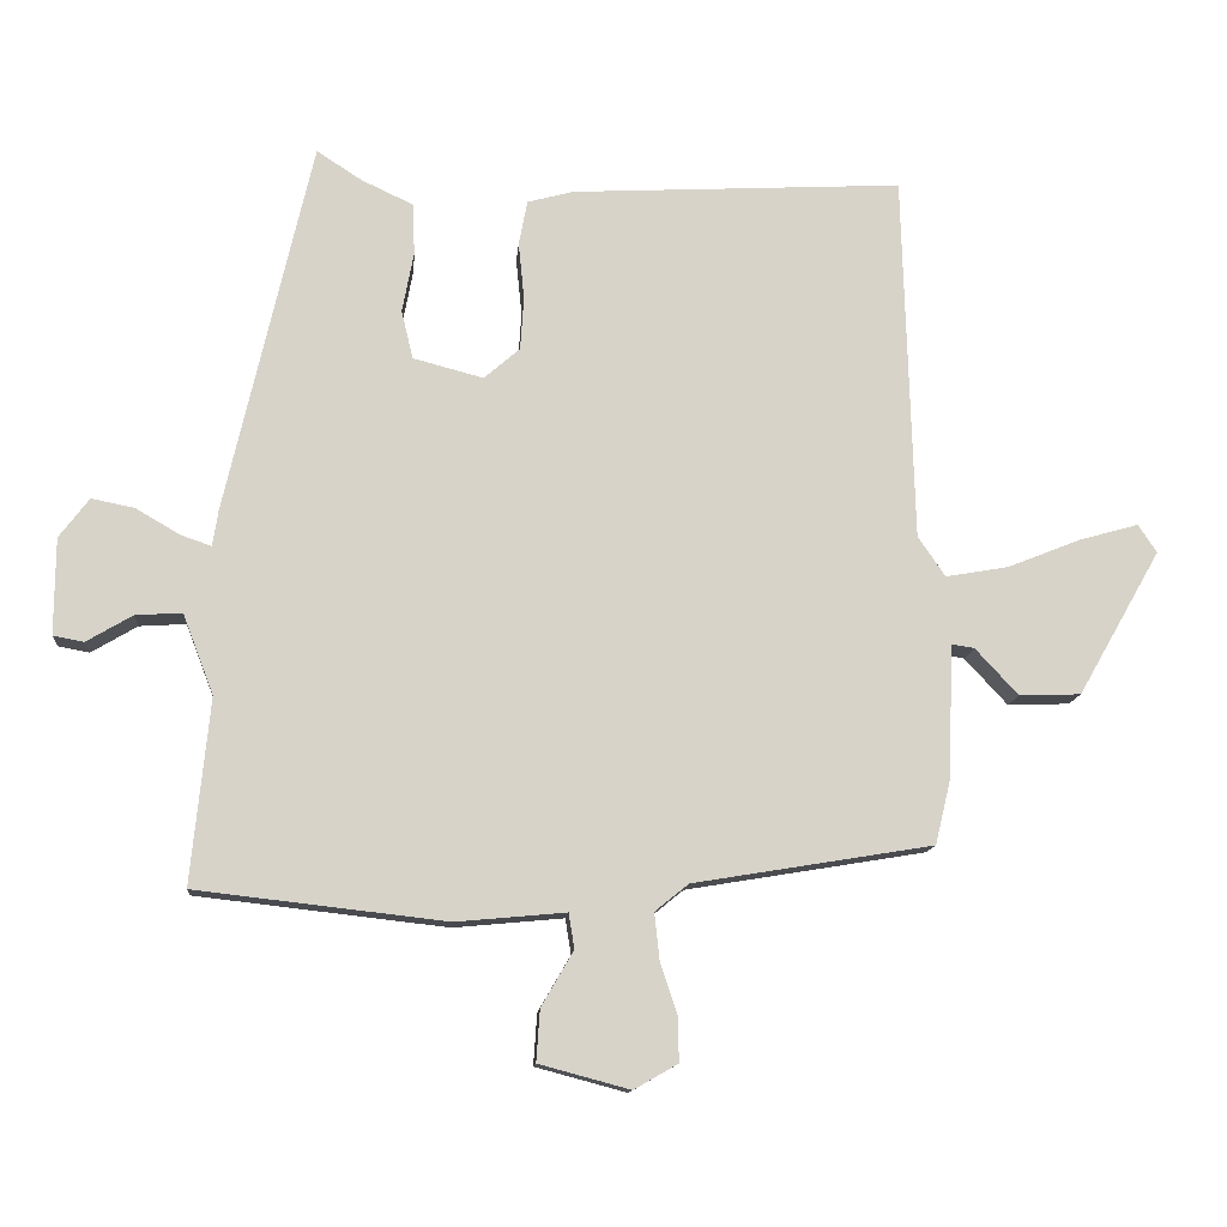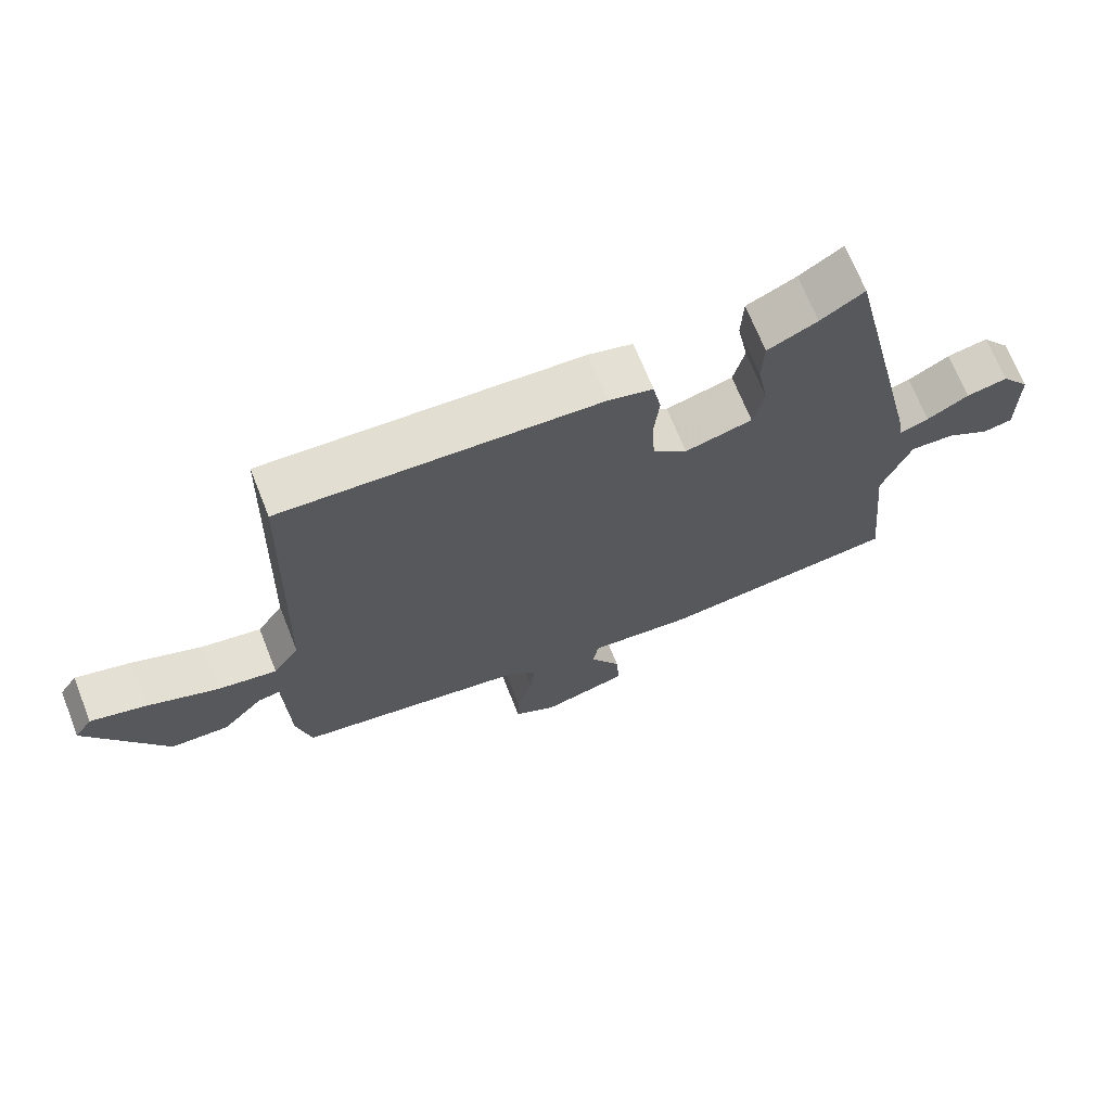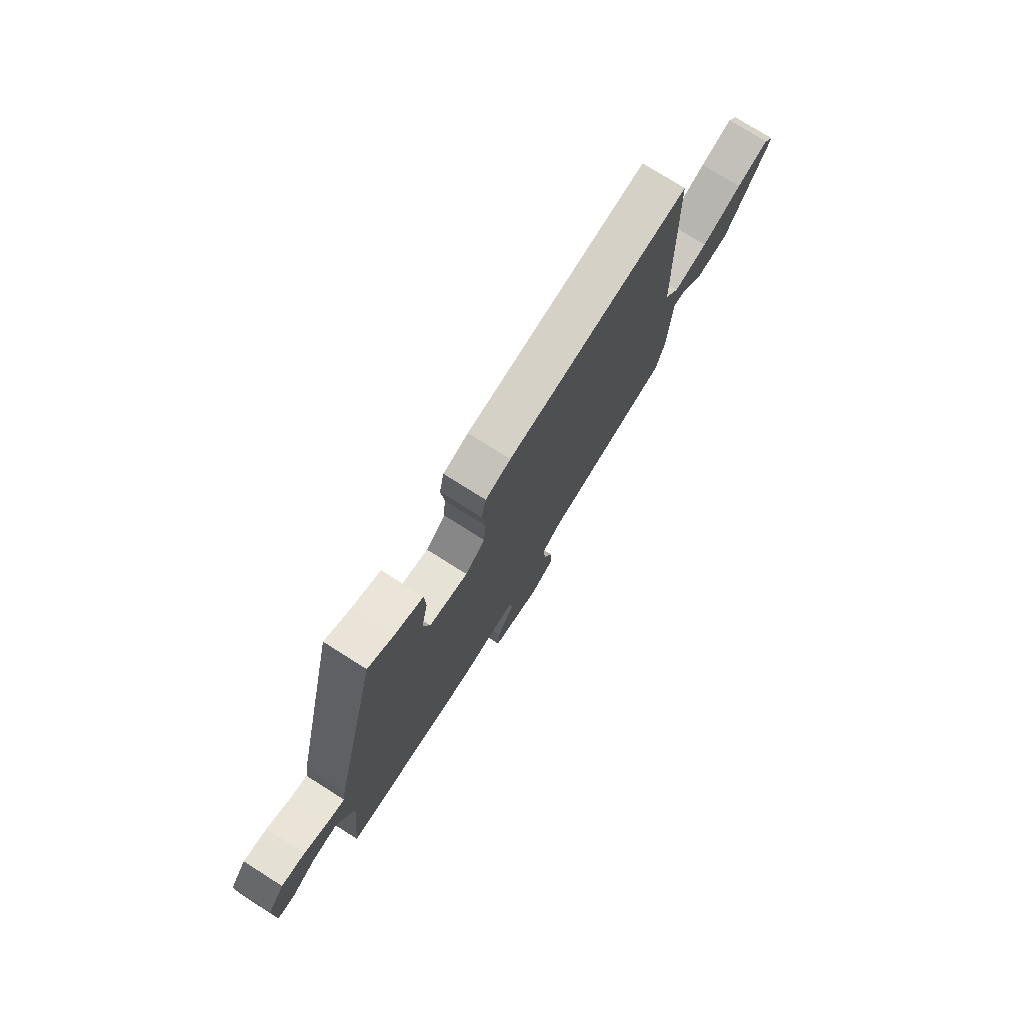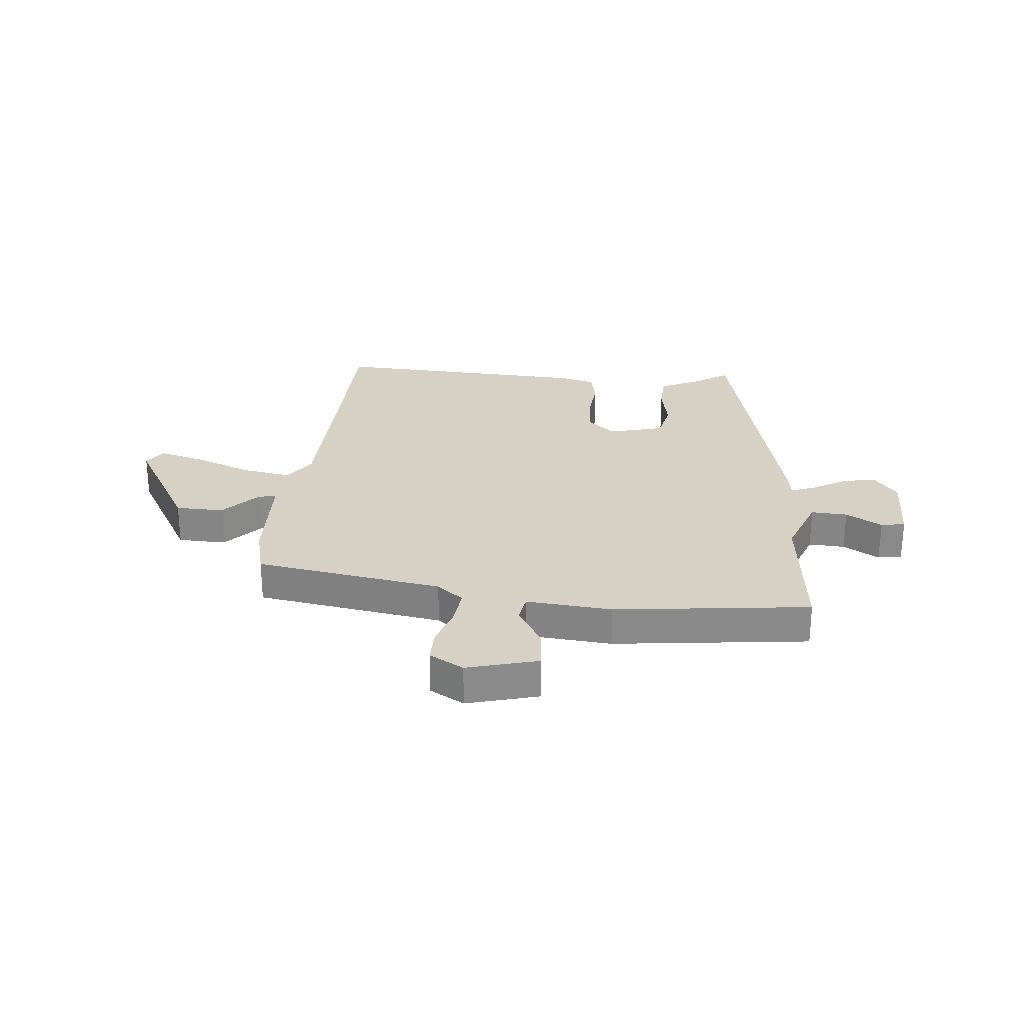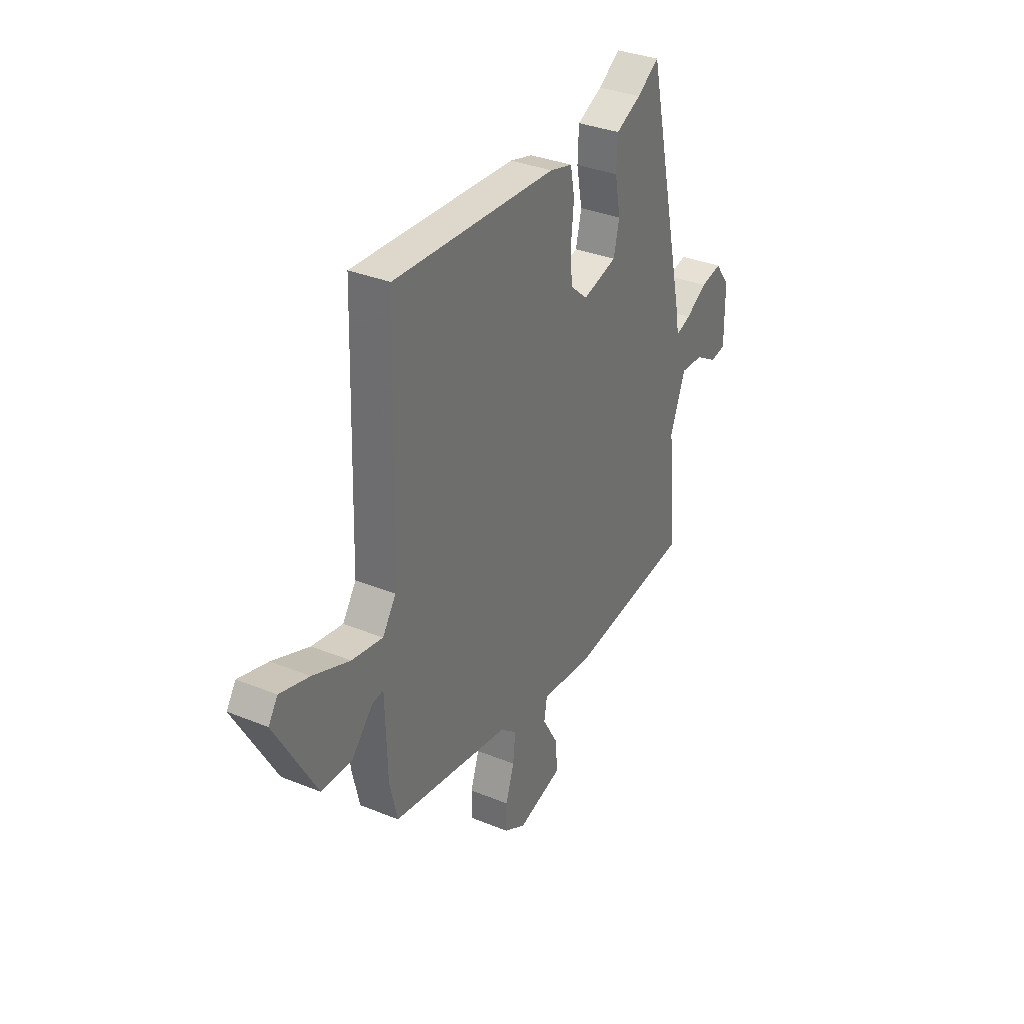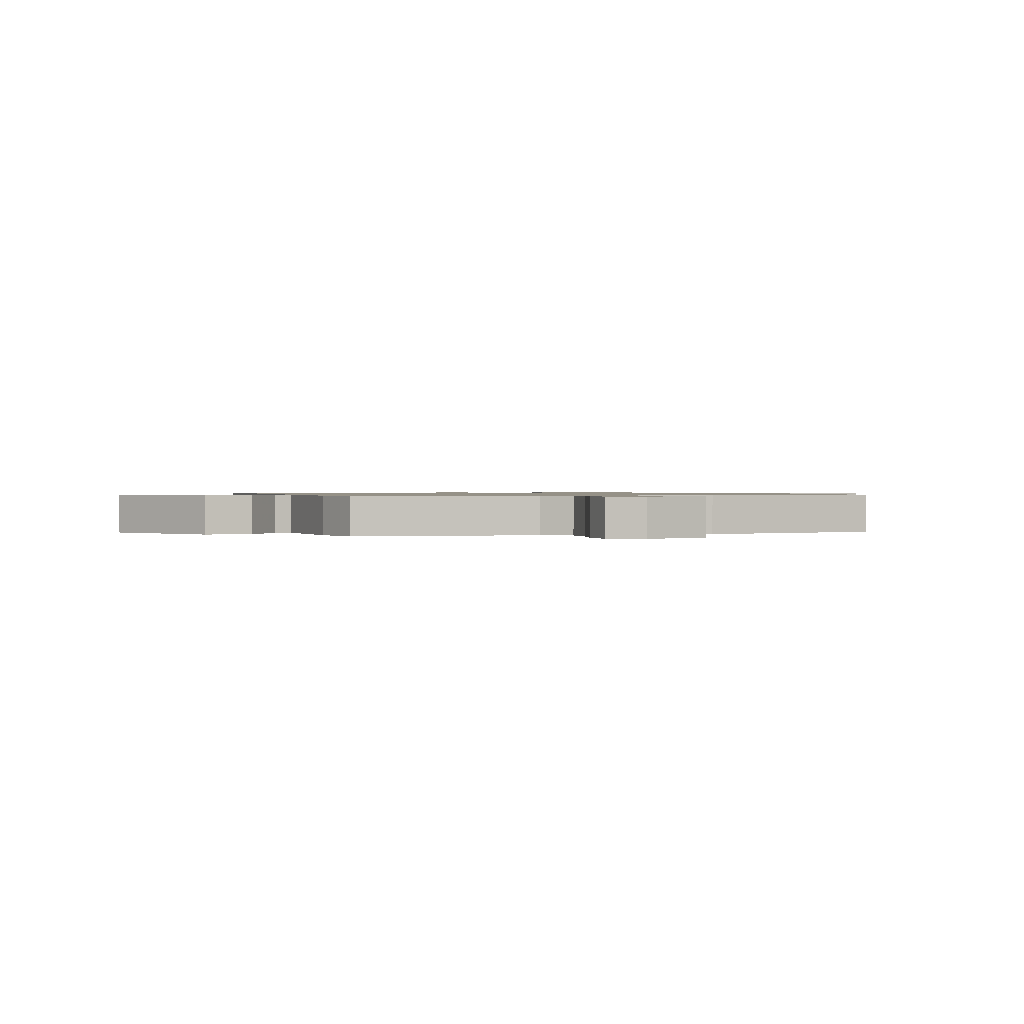
<metadata>
{"format":"obj","ext":"obj","renderer":"f3d","projection":"perspective","resolution":1024,"background":"white","views":[{"elev":-12.6,"azim":-4.6,"up":"+Z"},{"elev":69.4,"azim":158.3,"up":"+Z"},{"elev":76.4,"azim":-57.7,"up":"+Z"},{"elev":26.9,"azim":-174.8,"up":"+Y"},{"elev":33.6,"azim":119.1,"up":"+Z"},{"elev":0.9,"azim":157.8,"up":"+Y"}]}
</metadata>
<code>
v 0.471 0.07 0.509
v 0.486 0.07 -0.004
v 0.524 0.07 -0.06
v 0.611 0.07 -0.045
v 0.714 0.07 -0.004
v 0.796 0.07 0.019
v 0.822 0.07 -0.02
v 0.707 0.07 -0.222
v 0.621 0.07 -0.225
v 0.561 0.07 -0.16
v 0.529 0.07 -0.155
v 0.523 0.07 -0.34
v 0.501 0.07 -0.432
v 0.167 0.07 -0.487
v 0.12 0.07 -0.525
v 0.127 0.07 -0.59
v 0.151 0.07 -0.662
v 0.152 0.07 -0.724
v 0.091 0.07 -0.759
v -0.036 0.07 -0.725
v -0.031 0.07 -0.653
v 0.014 0.07 -0.576
v 0.006 0.07 -0.527
v -0.147 0.07 -0.541
v -0.496 0.07 -0.501
v -0.47 0.07 -0.242
v -0.513 0.07 -0.13
v -0.578 0.07 -0.134
v -0.642 0.07 -0.172
v -0.685 0.07 -0.164
v -0.684 0.07 -0.029
v -0.642 0.07 0.026
v -0.582 0.07 0.014
v -0.521 0.07 -0.022
v -0.478 0.07 -0.037
v -0.47 0.07 0.013
v -0.35 0.07 0.534
v -0.287 0.07 0.493
v -0.215 0.07 0.459
v -0.212 0.07 0.387
v -0.228 0.07 0.303
v -0.212 0.07 0.235
v -0.114 0.07 0.209
v -0.064 0.07 0.252
v -0.059 0.07 0.326
v -0.067 0.07 0.406
v -0.055 0.07 0.468
v 0.009 0.07 0.485
v 0.471 0 0.509
v 0.486 0 -0.004
v 0.524 0 -0.06
v 0.611 0 -0.045
v 0.714 0 -0.004
v 0.796 0 0.019
v 0.822 0 -0.02
v 0.707 0 -0.222
v 0.621 0 -0.225
v 0.561 0 -0.16
v 0.529 0 -0.155
v 0.523 0 -0.34
v 0.501 0 -0.432
v 0.167 0 -0.487
v 0.12 0 -0.525
v 0.127 0 -0.59
v 0.151 0 -0.662
v 0.152 0 -0.724
v 0.091 0 -0.759
v -0.036 0 -0.725
v -0.031 0 -0.653
v 0.014 0 -0.576
v 0.006 0 -0.527
v -0.147 0 -0.541
v -0.496 0 -0.501
v -0.47 0 -0.242
v -0.513 0 -0.13
v -0.578 0 -0.134
v -0.642 0 -0.172
v -0.685 0 -0.164
v -0.684 0 -0.029
v -0.642 0 0.026
v -0.582 0 0.014
v -0.521 0 -0.022
v -0.478 0 -0.037
v -0.47 0 0.013
v -0.35 0 0.534
v -0.287 0 0.493
v -0.215 0 0.459
v -0.212 0 0.387
v -0.228 0 0.303
v -0.212 0 0.235
v -0.114 0 0.209
v -0.064 0 0.252
v -0.059 0 0.326
v -0.067 0 0.406
v -0.055 0 0.468
v 0.009 0 0.485
f 45 46 47 48
f 44 45 48 1
f 43 44 1 2
f 42 43 2 3
f 38 39 40 41
f 38 41 42
f 35 36 37 38
f 35 38 42
f 31 32 33 34
f 31 34 35
f 28 29 30 31
f 27 28 31 35
f 26 27 35 42
f 23 24 25 26
f 19 20 21 22
f 19 22 23
f 16 17 18 19
f 15 16 19 23
f 14 15 23 26
f 11 12 13 14
f 7 8 9 10
f 7 10 11
f 4 5 6 7
f 3 4 7 11
f 14 26 42
f 3 11 14 42
f 96 95 94 93
f 49 96 93 92
f 50 49 92 91
f 51 50 91 90
f 89 88 87 86
f 90 89 86
f 86 85 84 83
f 90 86 83
f 82 81 80 79
f 83 82 79
f 79 78 77 76
f 83 79 76 75
f 90 83 75 74
f 74 73 72 71
f 70 69 68 67
f 71 70 67
f 67 66 65 64
f 71 67 64 63
f 74 71 63 62
f 62 61 60 59
f 58 57 56 55
f 59 58 55
f 55 54 53 52
f 59 55 52 51
f 90 74 62
f 90 62 59 51
f 1 49 50 2
f 2 50 51 3
f 3 51 52 4
f 4 52 53 5
f 5 53 54 6
f 6 54 55 7
f 7 55 56 8
f 8 56 57 9
f 9 57 58 10
f 10 58 59 11
f 11 59 60 12
f 12 60 61 13
f 13 61 62 14
f 14 62 63 15
f 15 63 64 16
f 16 64 65 17
f 17 65 66 18
f 18 66 67 19
f 19 67 68 20
f 20 68 69 21
f 21 69 70 22
f 22 70 71 23
f 23 71 72 24
f 24 72 73 25
f 25 73 74 26
f 26 74 75 27
f 27 75 76 28
f 28 76 77 29
f 29 77 78 30
f 30 78 79 31
f 31 79 80 32
f 32 80 81 33
f 33 81 82 34
f 34 82 83 35
f 35 83 84 36
f 36 84 85 37
f 37 85 86 38
f 38 86 87 39
f 39 87 88 40
f 40 88 89 41
f 41 89 90 42
f 42 90 91 43
f 43 91 92 44
f 44 92 93 45
f 45 93 94 46
f 46 94 95 47
f 47 95 96 48
f 48 96 49 1

</code>
